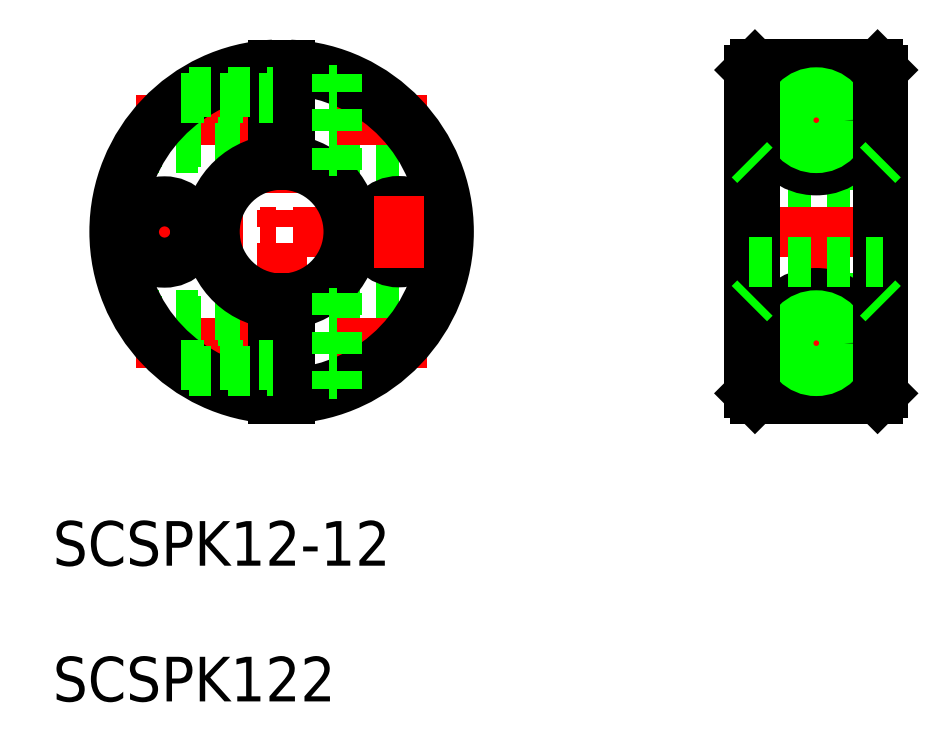
<metadata>
{"format":"dxf","ext":"dxf","renderer":"ezdxf+matplotlib","layout":"modelspace","background":"white","min_lineweight":24,"dpi":150}
</metadata>
<code>
0
SECTION
2
ENTITIES
0
LINE
8
CENTER
10
77.36
20
204.7
30
0
11
103.5
21
204.7
31
0
0
LINE
8
0
10
95.44
20
189.2
30
0
11
104.4
21
189.2
31
0
0
LINE
8
0
10
95.44
20
200.2
30
0
11
104.4
21
200.2
31
0
0
LINE
8
CENTER
10
73.98
20
194.7
30
0
11
106.9
21
194.7
31
0
0
LINE
8
CENTER
10
77.36
20
184.7
30
0
11
103.5
21
184.7
31
0
0
ARC
8
0
10
90.44
20
194.7
30
0
40
15
50
272.9
51
87.13
0
ARC
8
0
10
90.44
20
194.7
30
0
40
14.5
50
273
51
87.04
0
LINE
8
CENTER
10
90.44
20
211.2
30
0
11
90.44
21
178.2
31
0
0
TEXT
8
0
10
69.92
20
164.7
30
0
40
4
1
SCSPK12-12
0
LINE
8
0
10
77.45
20
187.2
30
0
11
89.69
21
187.2
31
0
0
LINE
8
0
10
77.45
20
202.2
30
0
11
89.69
21
202.2
31
0
0
LINE
8
0
10
77.75
20
202.7
30
0
11
89.69
21
202.7
31
0
0
LINE
8
0
10
77.75
20
186.7
30
0
11
89.69
21
186.7
31
0
0
ARC
8
0
10
90.44
20
194.7
30
0
40
15
50
92.87
51
267.1
0
ARC
8
0
10
90.44
20
194.7
30
0
40
14.5
50
92.96
51
267
0
LINE
8
CENTER
10
79.94
20
197.9
30
0
11
79.94
21
191.5
31
0
0
ARC
8
0
10
90.44
20
194.7
30
0
40
6.5
50
276.6
51
83.37
0
ARC
8
0
10
90.44
20
194.7
30
0
40
6
50
277.2
51
82.82
0
ARC
8
0
10
90.44
20
194.7
30
0
40
6
50
97.18
51
262.8
0
ARC
8
0
10
90.44
20
194.7
30
0
40
6.5
50
96.63
51
263.4
0
LINE
8
0
10
91.19
20
187.4
30
0
11
95.44
21
187.4
31
0
0
LINE
8
0
10
91.19
20
181.9
30
0
11
95.44
21
181.9
31
0
0
LINE
8
0
10
91.19
20
188.7
30
0
11
91.19
21
179.7
31
0
0
LINE
8
0
10
89.69
20
188.7
30
0
11
89.69
21
179.7
31
0
0
LINE
8
0
10
82.15
20
182.2
30
0
11
89.69
21
182.2
31
0
0
LINE
8
0
10
81.44
20
182.7
30
0
11
89.69
21
182.7
31
0
0
LINE
8
0
10
95.44
20
189.2
30
0
11
95.44
21
180.6
31
0
0
LINE
8
0
10
91.19
20
207.4
30
0
11
95.44
21
207.4
31
0
0
LINE
8
0
10
91.19
20
201.9
30
0
11
95.44
21
201.9
31
0
0
LINE
8
0
10
91.19
20
200.6
30
0
11
91.19
21
209.7
31
0
0
LINE
8
0
10
89.69
20
200.6
30
0
11
89.69
21
209.7
31
0
0
LINE
8
0
10
81.44
20
206.7
30
0
11
89.69
21
206.7
31
0
0
LINE
8
0
10
82.15
20
207.2
30
0
11
89.69
21
207.2
31
0
0
LINE
8
0
10
95.44
20
200.2
30
0
11
95.44
21
208.8
31
0
0
LINE
8
CENTER
10
138.4
20
211.2
30
0
11
138.4
21
178.2
31
0
0
CIRCLE
8
0
10
138.4
20
184.7
30
0
40
2.15
0
CIRCLE
8
0
10
138.4
20
204.7
30
0
40
2.15
0
LINE
8
0
10
132.4
20
197.4
30
0
11
144.4
21
197.4
31
0
0
LINE
8
0
10
136.6
20
208.8
30
0
11
140.1
21
208.8
31
0
0
LINE
8
CENTER
10
133.4
20
204.7
30
0
11
144.6
21
204.7
31
0
0
LINE
8
0
10
132.9
20
209.7
30
0
11
143.9
21
209.7
31
0
0
LINE
8
CENTER
10
131.4
20
194.7
30
0
11
145.4
21
194.7
31
0
0
LINE
8
0
10
132.9
20
200.6
30
0
11
143.9
21
200.6
31
0
0
LINE
8
0
10
132.9
20
188.7
30
0
11
143.9
21
188.7
31
0
0
LINE
8
0
10
136.6
20
180.6
30
0
11
140.1
21
180.6
31
0
0
LINE
8
CENTER
10
132.9
20
184.7
30
0
11
143.9
21
184.7
31
0
0
LINE
8
0
10
132.9
20
179.7
30
0
11
143.9
21
179.7
31
0
0
ARC
8
0
10
138.4
20
184.7
30
0
40
4.5
50
293
51
247
0
CIRCLE
8
0
10
138.4
20
184.7
30
0
40
2.75
0
CIRCLE
8
0
10
138.4
20
184.7
30
0
40
2.5
0
ARC
8
0
10
138.4
20
204.7
30
0
40
4.5
50
113
51
67
0
CIRCLE
8
0
10
138.4
20
204.7
30
0
40
2.75
0
CIRCLE
8
0
10
138.4
20
204.7
30
0
40
2.5
0
LINE
8
0
10
132.9
20
209.7
30
0
11
132.9
21
179.7
31
0
0
LINE
8
0
10
132.4
20
209.2
30
0
11
132.4
21
180.2
31
0
0
LINE
8
0
10
132.4
20
180.2
30
0
11
132.9
21
179.7
31
0
0
LINE
8
0
10
132.4
20
188.2
30
0
11
132.9
21
188.7
31
0
0
LINE
8
0
10
132.4
20
201.1
30
0
11
132.9
21
200.6
31
0
0
LINE
8
0
10
132.4
20
209.2
30
0
11
132.9
21
209.7
31
0
0
LINE
8
0
10
143.9
20
209.7
30
0
11
143.9
21
179.7
31
0
0
LINE
8
0
10
144.4
20
209.2
30
0
11
144.4
21
180.2
31
0
0
LINE
8
0
10
144.4
20
180.2
30
0
11
143.9
21
179.7
31
0
0
LINE
8
0
10
143.9
20
188.7
30
0
11
144.4
21
188.2
31
0
0
LINE
8
0
10
143.9
20
200.6
30
0
11
144.4
21
201.1
31
0
0
LINE
8
0
10
144.4
20
209.2
30
0
11
143.9
21
209.7
31
0
0
CIRCLE
8
0
10
100.9
20
194.7
30
0
40
2.75
0
CIRCLE
8
0
10
79.94
20
194.7
30
0
40
2.75
0
LINE
8
CENTER
10
100.9
20
197.9
30
0
11
100.9
21
191.5
31
0
0
LINE
8
0
10
132.4
20
191.9
30
0
11
144.4
21
191.9
31
0
0
TEXT
8
0
10
69.92
20
152.6
30
0
40
4
1
SCSPK122
0
ENDSEC
0
EOF

</code>
